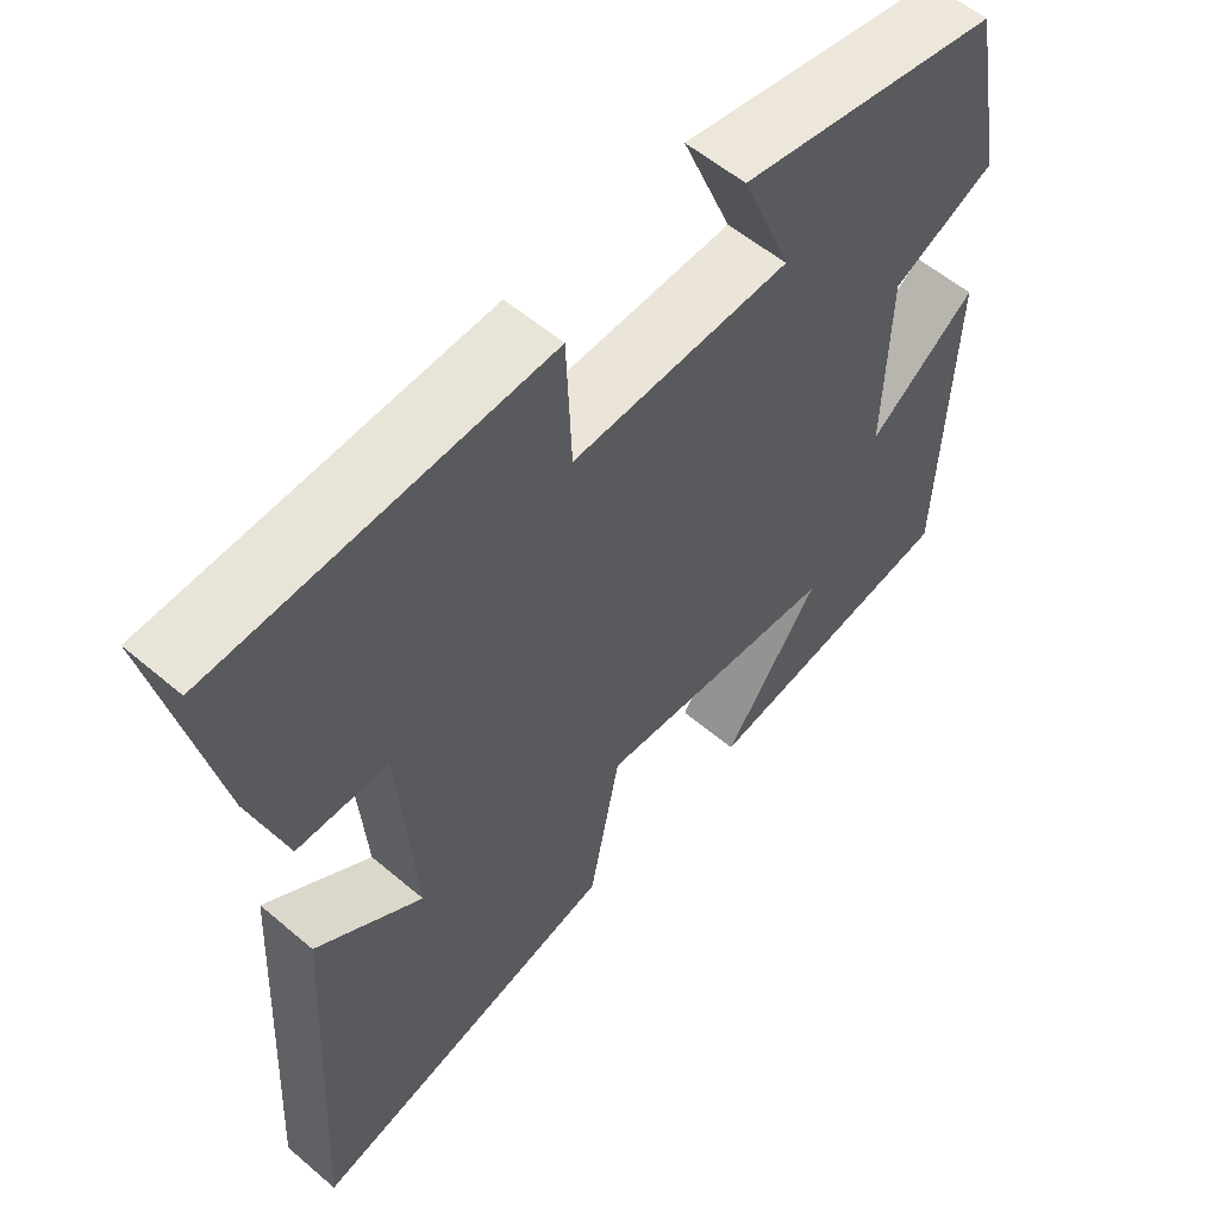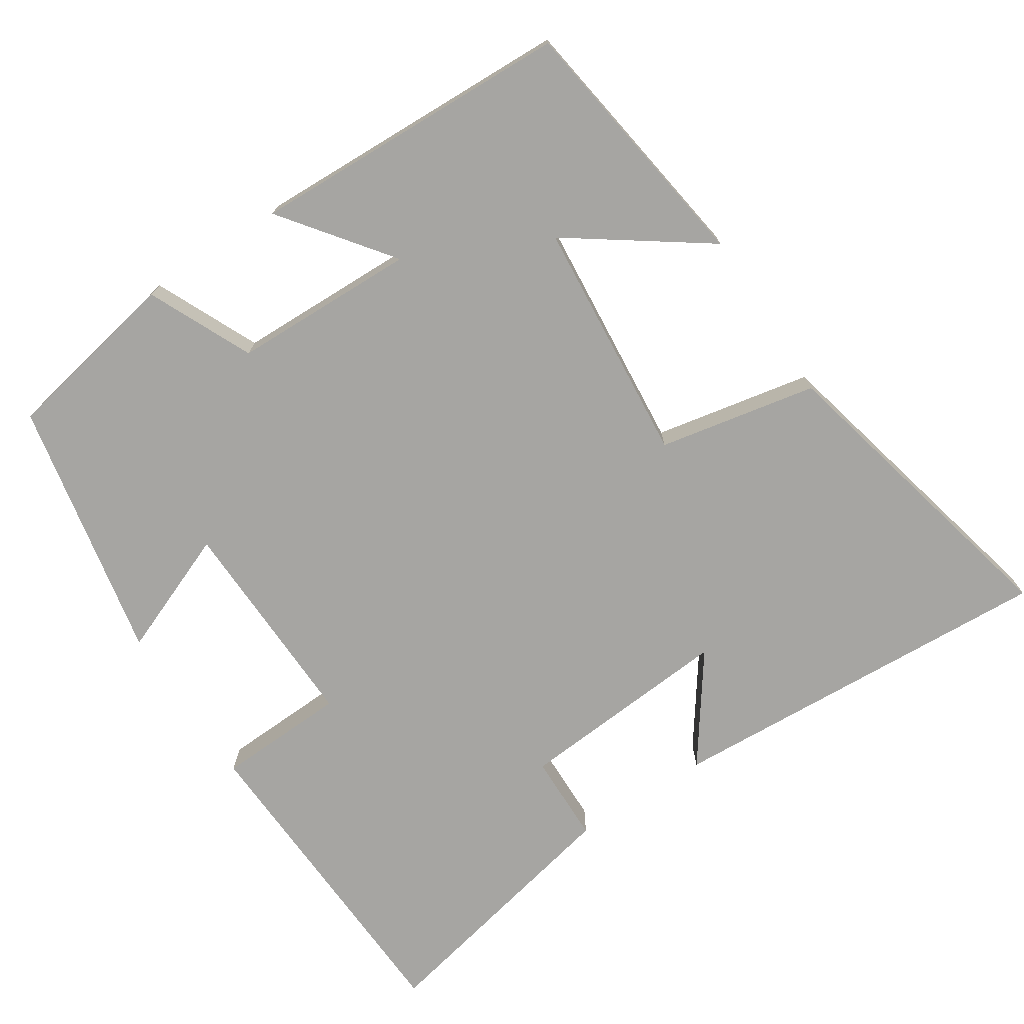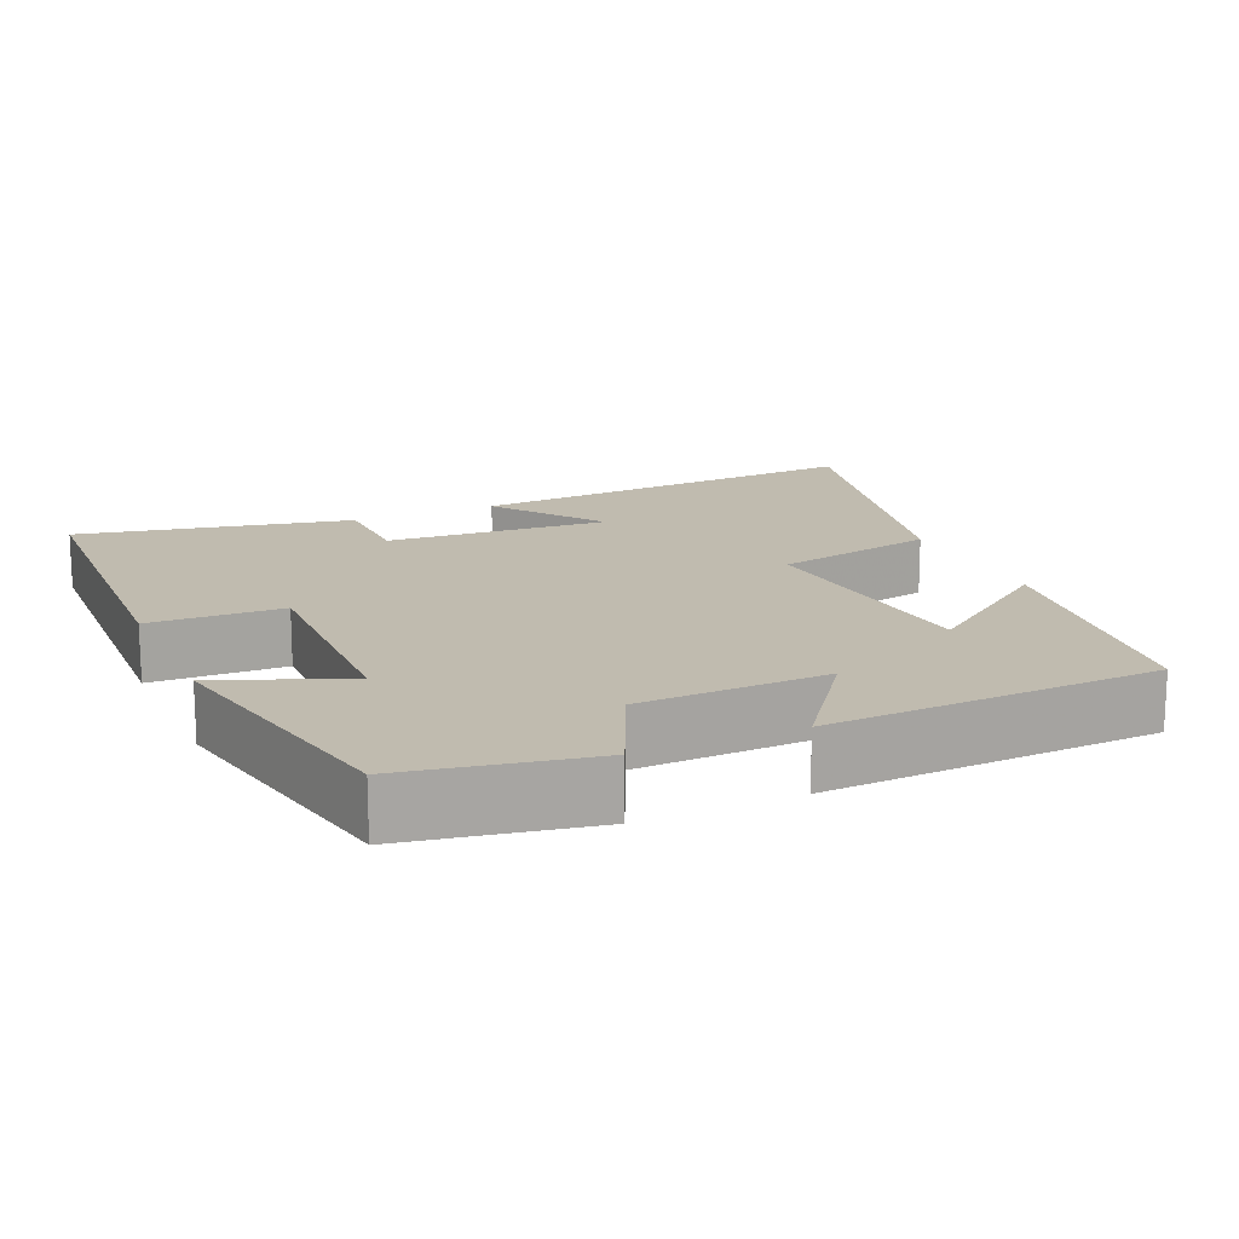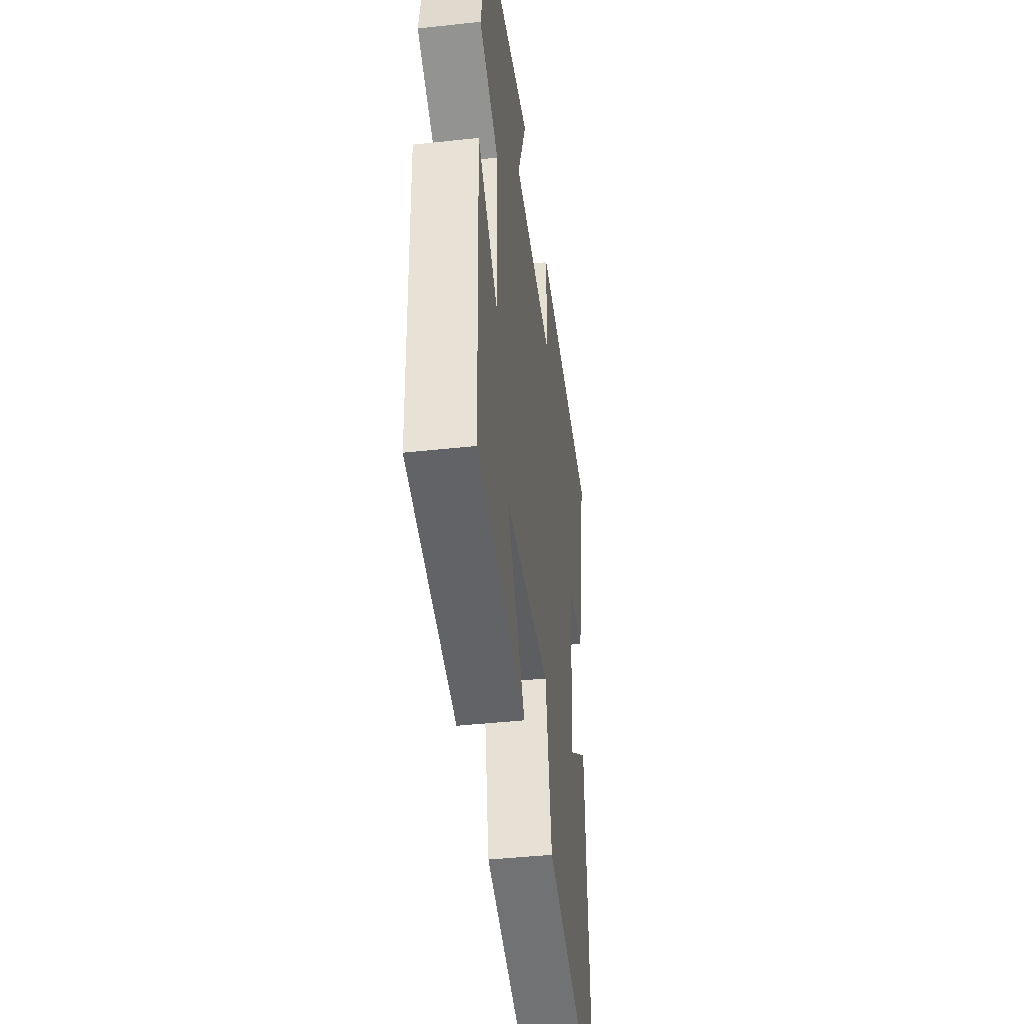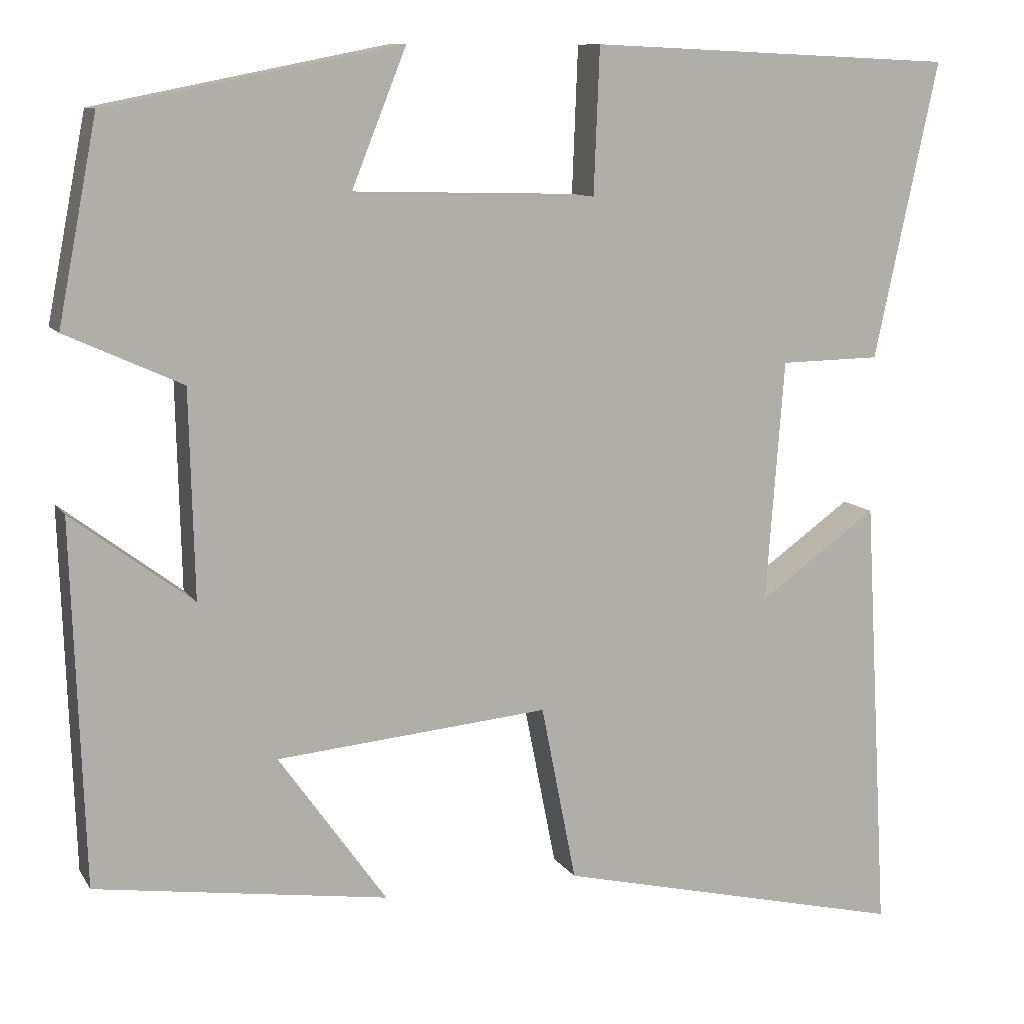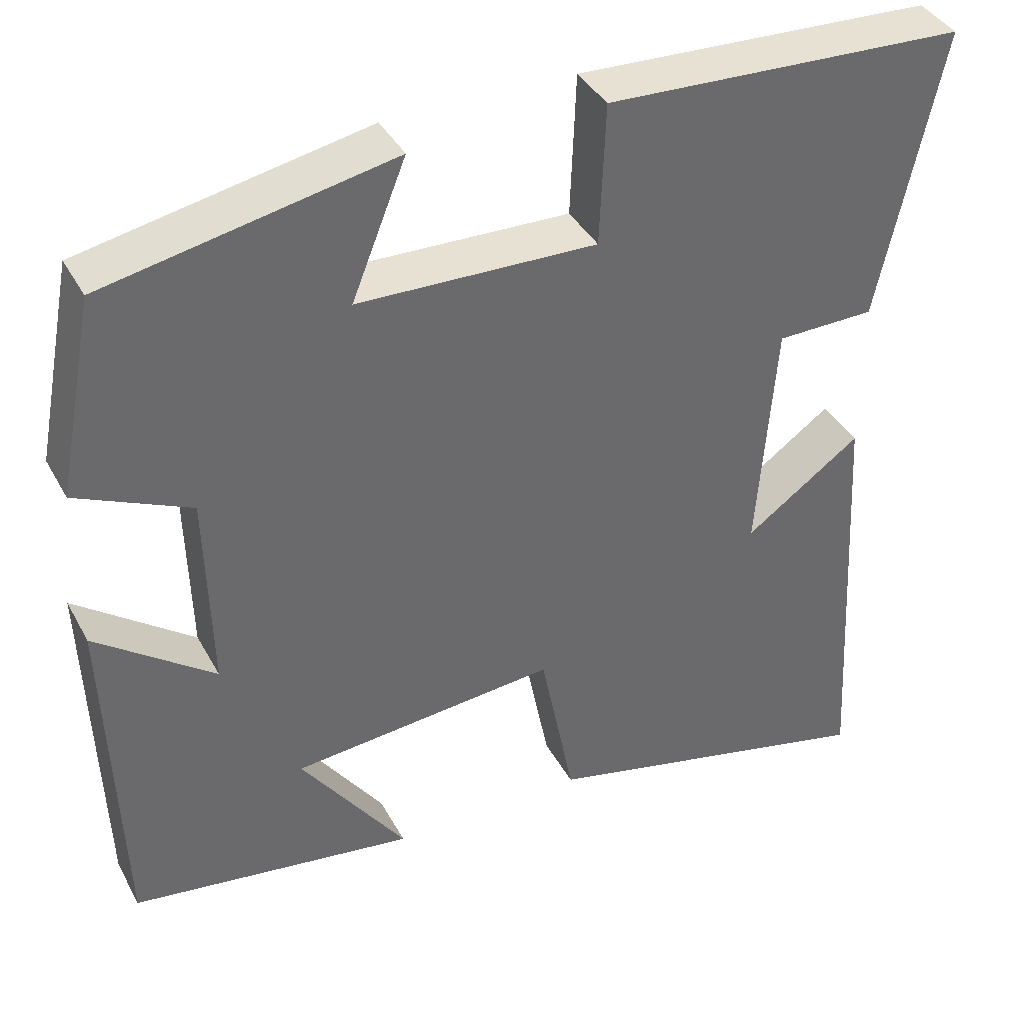
<metadata>
{"format":"obj","ext":"obj","renderer":"f3d","projection":"perspective","resolution":1024,"background":"white","views":[{"elev":56.8,"azim":-48.5,"up":"+Z"},{"elev":-73.6,"azim":123.2,"up":"+Y"},{"elev":16.0,"azim":65.7,"up":"+Y"},{"elev":-42.7,"azim":97.4,"up":"+Z"},{"elev":10.2,"azim":160.3,"up":"+Z"},{"elev":39.1,"azim":153.9,"up":"+Z"}]}
</metadata>
<code>
v 0.453 0.07 0.43
v 0.5 0.07 0.188
v 0.36 0.07 0.124
v 0.354 0.07 -0.124
v 0.5 0.07 -0.014
v 0.485 0.07 -0.449
v 0.133 0.07 -0.5
v 0.263 0.07 -0.317
v -0.065 0.07 -0.287
v -0.107 0.07 -0.5
v -0.53 0.07 -0.599
v -0.5 0.07 -0.07
v -0.357 0.07 -0.172
v -0.379 0.07 0.12
v -0.5 0.07 0.122
v -0.577 0.07 0.48
v -0.134 0.07 0.5
v -0.127 0.07 0.325
v 0.167 0.07 0.333
v 0.1 0.07 0.5
v 0.453 0 0.43
v 0.5 0 0.188
v 0.36 0 0.124
v 0.354 0 -0.124
v 0.5 0 -0.014
v 0.485 0 -0.449
v 0.133 0 -0.5
v 0.263 0 -0.317
v -0.065 0 -0.287
v -0.107 0 -0.5
v -0.53 0 -0.599
v -0.5 0 -0.07
v -0.357 0 -0.172
v -0.379 0 0.12
v -0.5 0 0.122
v -0.577 0 0.48
v -0.134 0 0.5
v -0.127 0 0.325
v 0.167 0 0.333
v 0.1 0 0.5
f 1 2 3
f 20 1 3
f 19 20 3
f 18 19 3 4
f 16 17 18
f 15 16 18
f 14 15 18
f 13 14 18 4
f 10 11 12 13
f 9 10 13
f 8 9 13 4
f 5 6 7 8
f 4 5 8
f 23 22 21
f 23 21 40
f 23 40 39
f 24 23 39 38
f 38 37 36
f 38 36 35
f 38 35 34
f 24 38 34 33
f 33 32 31 30
f 33 30 29
f 24 33 29 28
f 28 27 26 25
f 28 25 24
f 1 21 22 2
f 2 22 23 3
f 3 23 24 4
f 4 24 25 5
f 5 25 26 6
f 6 26 27 7
f 7 27 28 8
f 8 28 29 9
f 9 29 30 10
f 10 30 31 11
f 11 31 32 12
f 12 32 33 13
f 13 33 34 14
f 14 34 35 15
f 15 35 36 16
f 16 36 37 17
f 17 37 38 18
f 18 38 39 19
f 19 39 40 20
f 20 40 21 1

</code>
